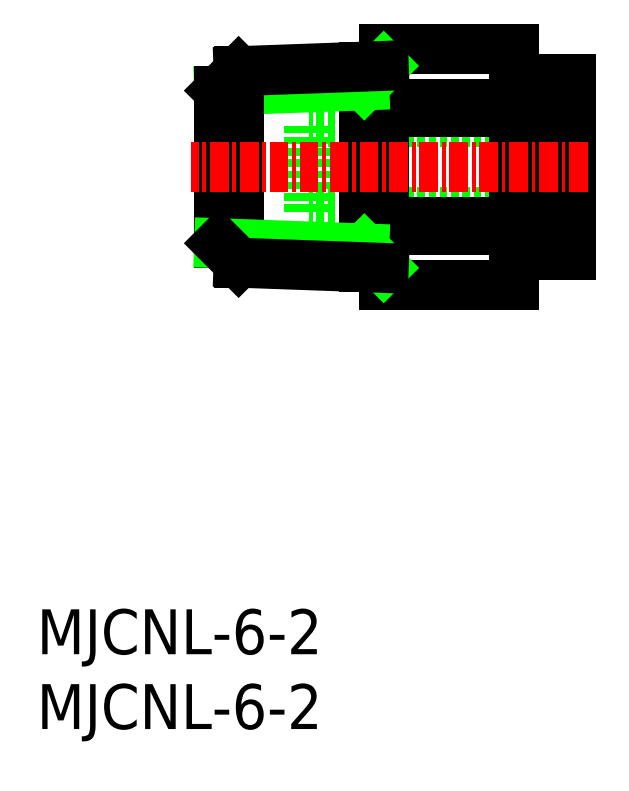
<metadata>
{"format":"dxf","ext":"dxf","renderer":"ezdxf+matplotlib","layout":"modelspace","background":"white","min_lineweight":24,"dpi":150}
</metadata>
<code>
0
SECTION
2
ENTITIES
0
INSERT
8
0
2
*U2
10
0
20
0
30
0
0
INSERT
8
0
2
*U3
10
0
20
0
30
0
0
LINE
8
0
10
35.69
20
34.57
30
0
11
18.19
21
34.57
31
0
0
LINE
8
0
10
35.69
20
40.57
30
0
11
18.19
21
40.57
31
0
0
LINE
8
0
10
18.19
20
34.57
30
0
11
18.19
21
40.57
31
0
0
LINE
8
0
10
23.19
20
45.47
30
0
11
23.19
21
29.67
31
0
0
LINE
8
0
10
31.89
20
29.67
30
0
11
31.89
21
45.47
31
0
0
LINE
8
0
10
31.89
20
29.67
30
0
11
23.19
21
29.67
31
0
0
LINE
8
0
10
31.89
20
33.9
30
0
11
23.19
21
33.9
31
0
0
LINE
8
0
10
31.89
20
33.34
30
0
11
23.19
21
33.34
31
0
0
LINE
8
0
10
31.89
20
45.47
30
0
11
23.19
21
45.47
31
0
0
LINE
8
0
10
31.89
20
41.23
30
0
11
23.19
21
41.23
31
0
0
LINE
8
0
10
31.89
20
41.8
30
0
11
23.19
21
41.8
31
0
0
LINE
8
0
10
34.59
20
41.07
30
0
11
33.59
21
41.07
31
0
0
LINE
8
0
10
35.69
20
43.44
30
0
11
34.59
21
43.44
31
0
0
LINE
8
0
10
33.59
20
43.07
30
0
11
31.89
21
43.07
31
0
0
LINE
8
0
10
34.59
20
34.07
30
0
11
33.59
21
34.07
31
0
0
LINE
8
0
10
34.59
20
31.69
30
0
11
34.59
21
43.44
31
0
0
LINE
8
0
10
35.69
20
31.69
30
0
11
34.59
21
31.69
31
0
0
LINE
8
0
10
33.59
20
32.07
30
0
11
31.89
21
32.07
31
0
0
LINE
8
0
10
33.59
20
32.07
30
0
11
33.59
21
43.07
31
0
0
LINE
8
0
10
35.69
20
43.44
30
0
11
35.69
21
31.69
31
0
0
LINE
8
0
10
21.89
20
44.27
30
0
11
21.89
21
30.86
31
0
0
LINE
8
0
10
23.19
20
44.32
30
0
11
21.89
21
43.02
31
0
0
LINE
8
0
10
21.89
20
43.02
30
0
11
12.19
21
42.67
31
0
0
LINE
8
0
10
13.49
20
43.97
30
0
11
12.19
21
42.67
31
0
0
LINE
8
0
10
12.19
20
32.47
30
0
11
12.19
21
42.67
31
0
0
LINE
8
0
10
23.19
20
44.32
30
0
11
13.49
21
43.97
31
0
0
LINE
8
0
10
13.49
20
43.97
30
0
11
13.49
21
31.17
31
0
0
LINE
8
0
10
23.19
20
30.82
30
0
11
21.89
21
32.12
31
0
0
LINE
8
0
10
21.89
20
32.12
30
0
11
12.19
21
32.47
31
0
0
LINE
8
0
10
13.49
20
31.17
30
0
11
12.19
21
32.47
31
0
0
LINE
8
0
10
23.19
20
30.82
30
0
11
13.49
21
31.17
31
0
0
LINE
8
CENTER
10
36.82
20
37.57
30
0
11
10.31
21
37.57
31
0
0
ENDSEC
0
EOF

</code>
